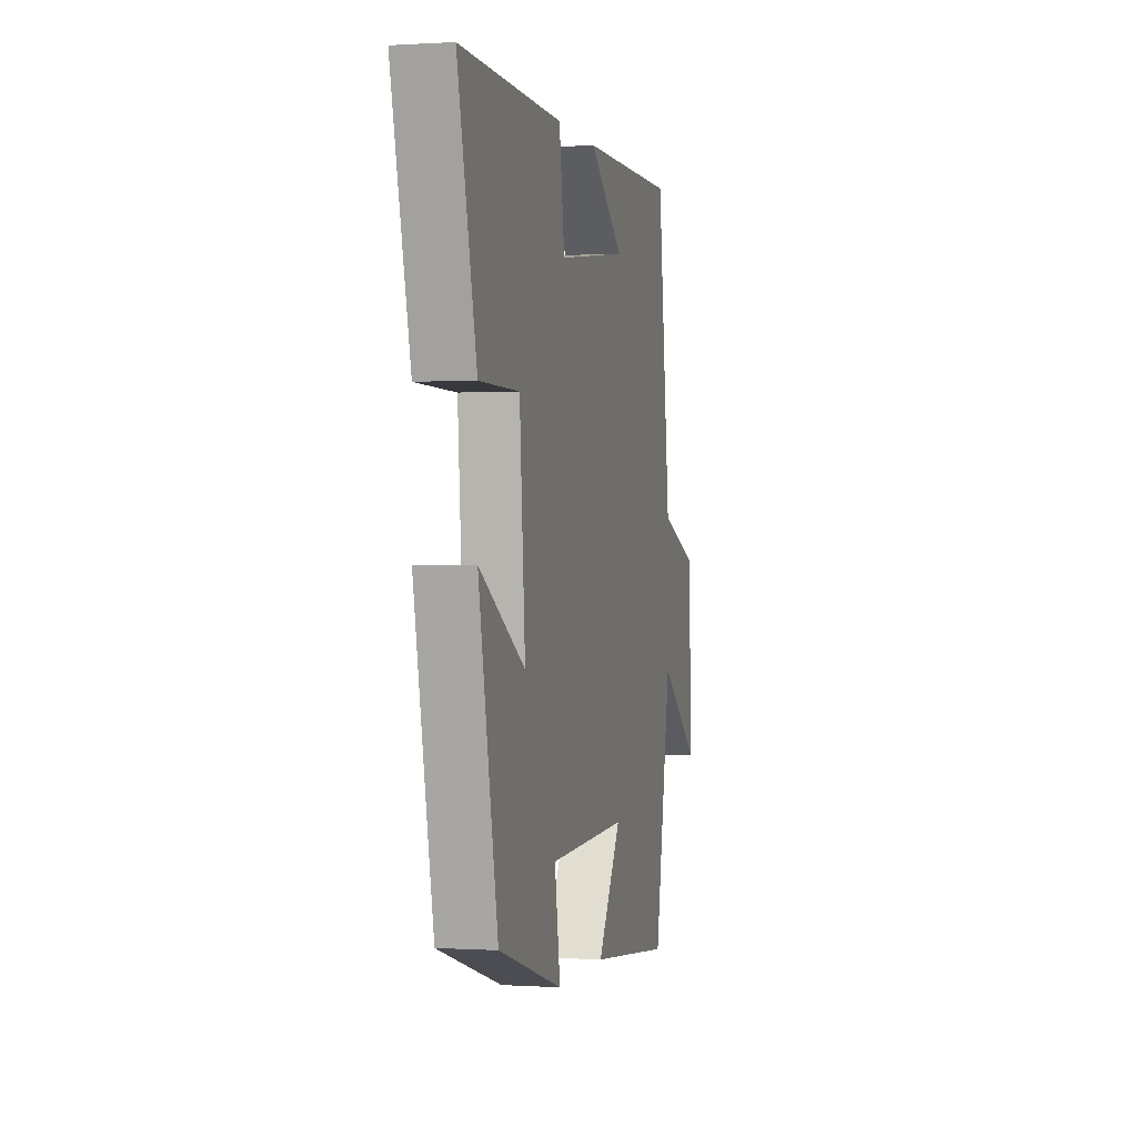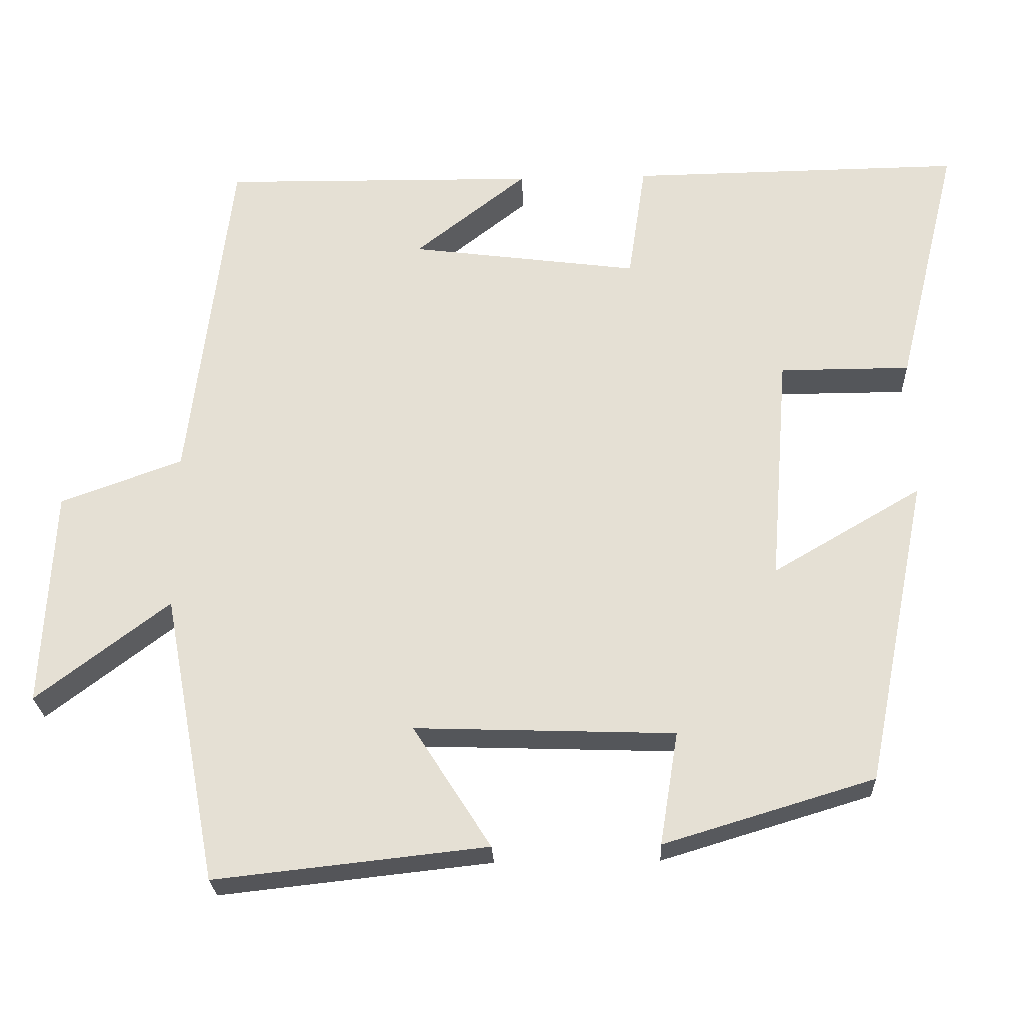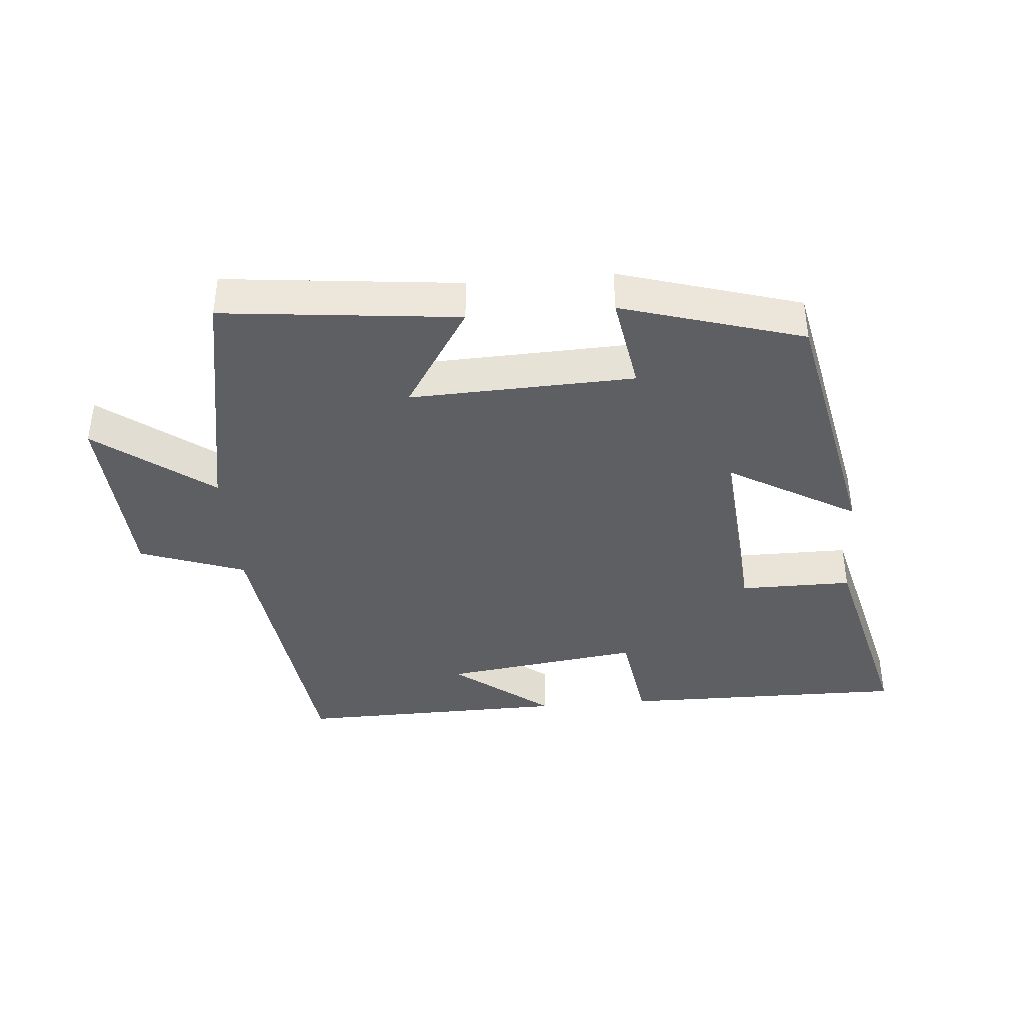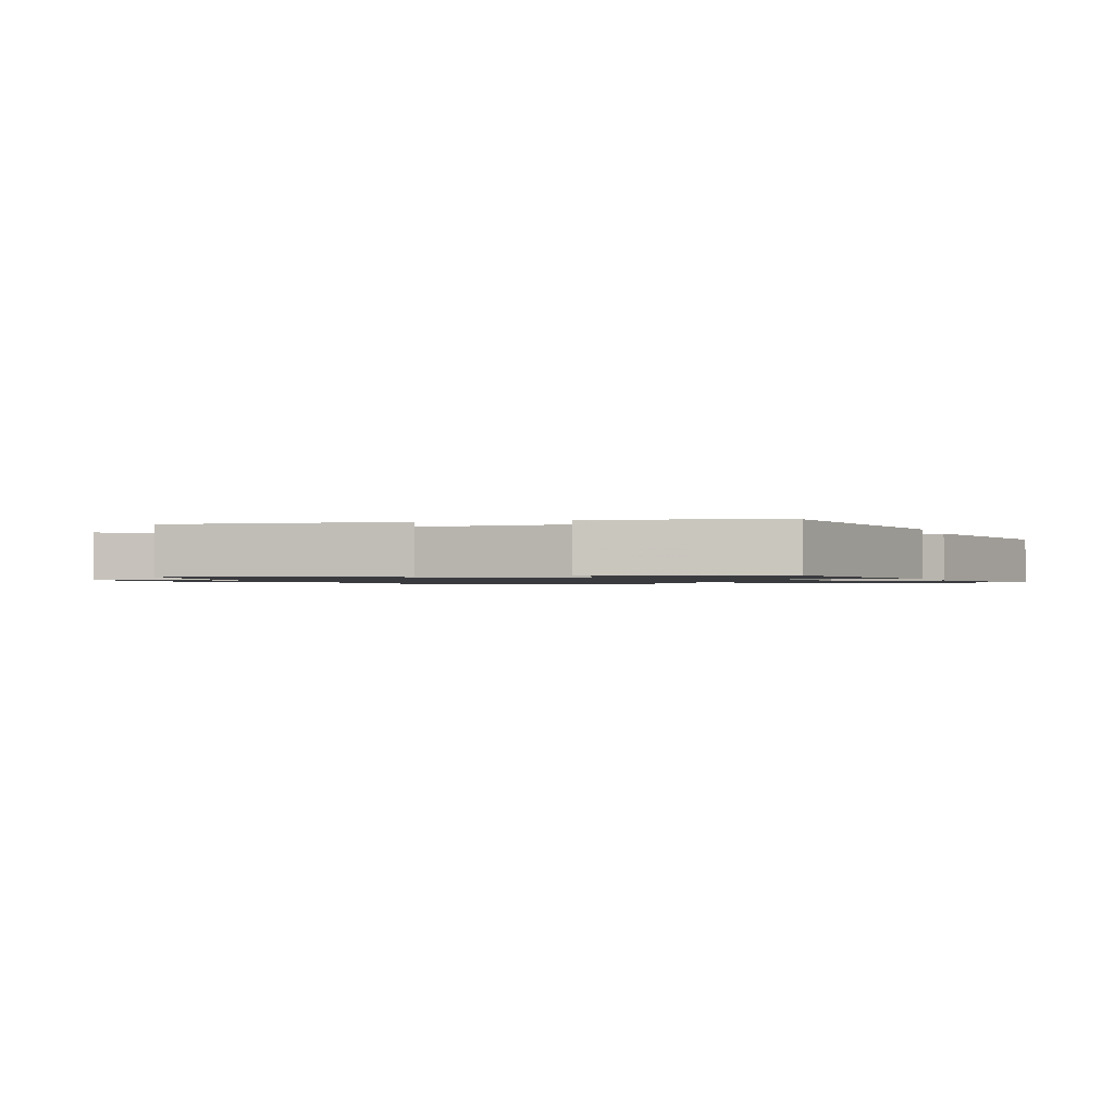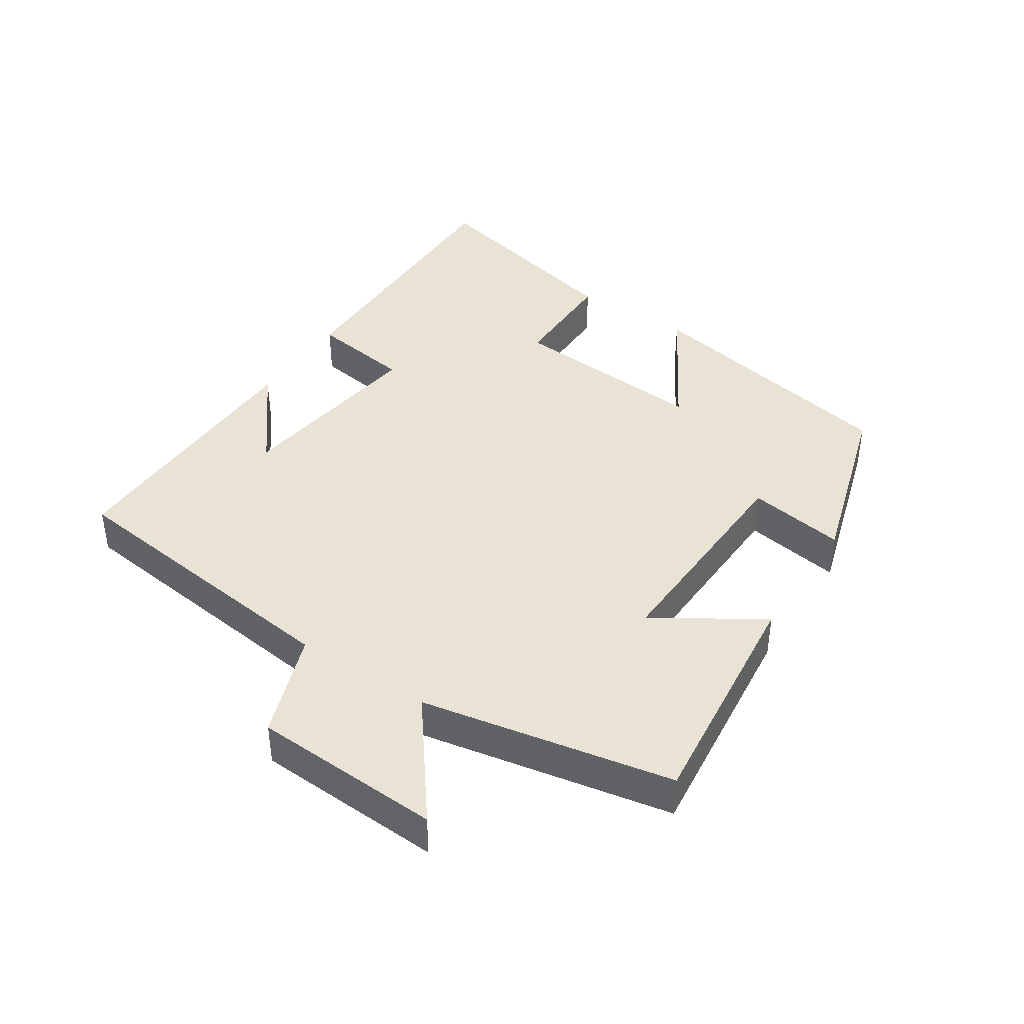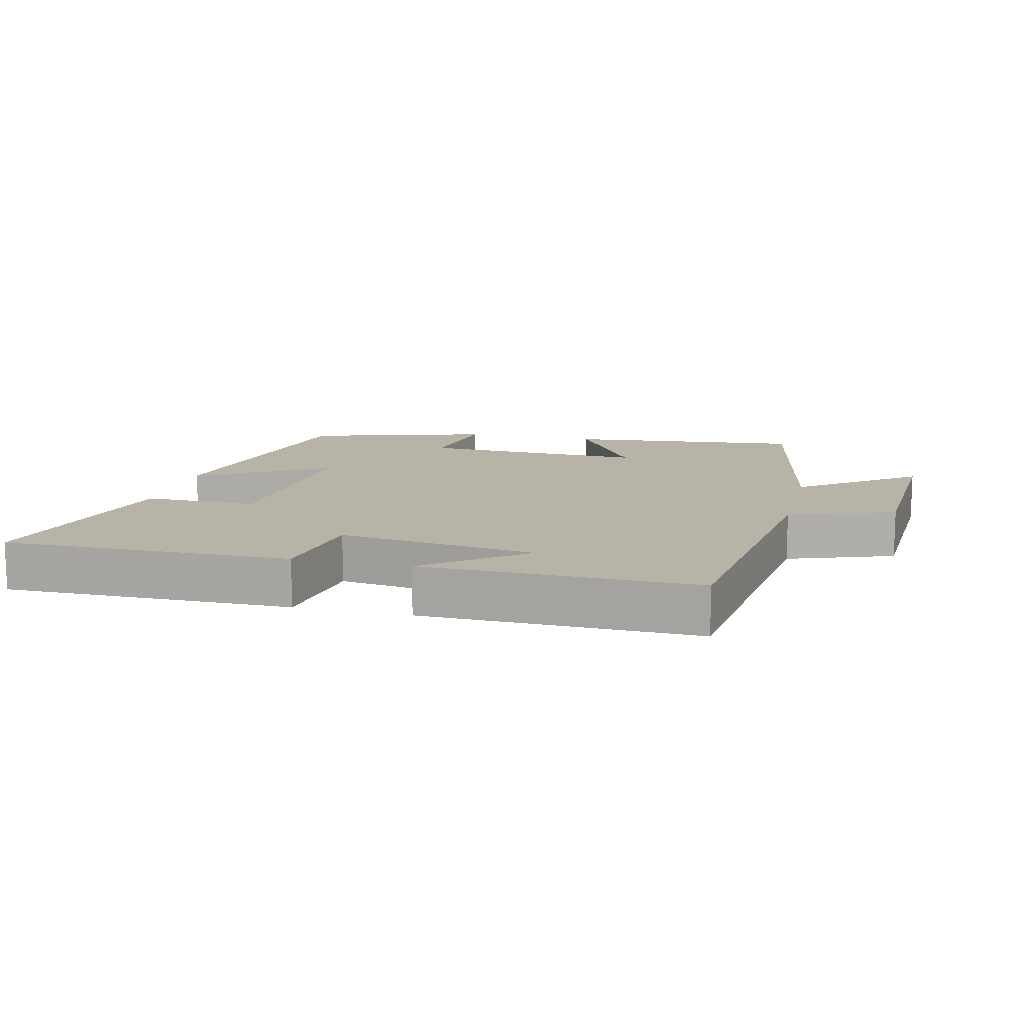
<metadata>
{"format":"obj","ext":"obj","renderer":"f3d","projection":"perspective","resolution":1024,"background":"white","views":[{"elev":0.1,"azim":-76.6,"up":"+Z"},{"elev":-25.3,"azim":-177.6,"up":"+Z"},{"elev":-39.5,"azim":-175.0,"up":"+Y"},{"elev":-1.3,"azim":-160.7,"up":"+Y"},{"elev":41.0,"azim":123.3,"up":"+Y"},{"elev":12.6,"azim":13.7,"up":"+Y"}]}
</metadata>
<code>
v 0.445 0.07 0.506
v 0.5 0.07 0.053
v 0.66 0.07 -0.005
v 0.674 0.07 -0.291
v 0.5 0.07 -0.159
v 0.428 0.07 -0.539
v 0.071 0.07 -0.5
v 0.173 0.07 -0.34
v -0.167 0.07 -0.352
v -0.143 0.07 -0.5
v -0.418 0.07 -0.417
v -0.5 0.07 -0.012
v -0.305 0.07 -0.126
v -0.329 0.07 0.176
v -0.5 0.07 0.176
v -0.581 0.07 0.505
v -0.145 0.07 0.5
v -0.122 0.07 0.345
v 0.178 0.07 0.385
v 0.031 0.07 0.5
v 0.445 0 0.506
v 0.5 0 0.053
v 0.66 0 -0.005
v 0.674 0 -0.291
v 0.5 0 -0.159
v 0.428 0 -0.539
v 0.071 0 -0.5
v 0.173 0 -0.34
v -0.167 0 -0.352
v -0.143 0 -0.5
v -0.418 0 -0.417
v -0.5 0 -0.012
v -0.305 0 -0.126
v -0.329 0 0.176
v -0.5 0 0.176
v -0.581 0 0.505
v -0.145 0 0.5
v -0.122 0 0.345
v 0.178 0 0.385
v 0.031 0 0.5
f 19 20 1
f 15 16 17 18
f 14 15 18 19
f 13 14 19
f 10 11 12 13
f 9 10 13
f 8 9 13 19
f 5 6 7 8
f 5 8 19 1
f 2 3 4 5
f 1 2 5
f 21 40 39
f 38 37 36 35
f 39 38 35 34
f 39 34 33
f 33 32 31 30
f 33 30 29
f 39 33 29 28
f 28 27 26 25
f 21 39 28 25
f 25 24 23 22
f 25 22 21
f 1 21 22 2
f 2 22 23 3
f 3 23 24 4
f 4 24 25 5
f 5 25 26 6
f 6 26 27 7
f 7 27 28 8
f 8 28 29 9
f 9 29 30 10
f 10 30 31 11
f 11 31 32 12
f 12 32 33 13
f 13 33 34 14
f 14 34 35 15
f 15 35 36 16
f 16 36 37 17
f 17 37 38 18
f 18 38 39 19
f 19 39 40 20
f 20 40 21 1

</code>
